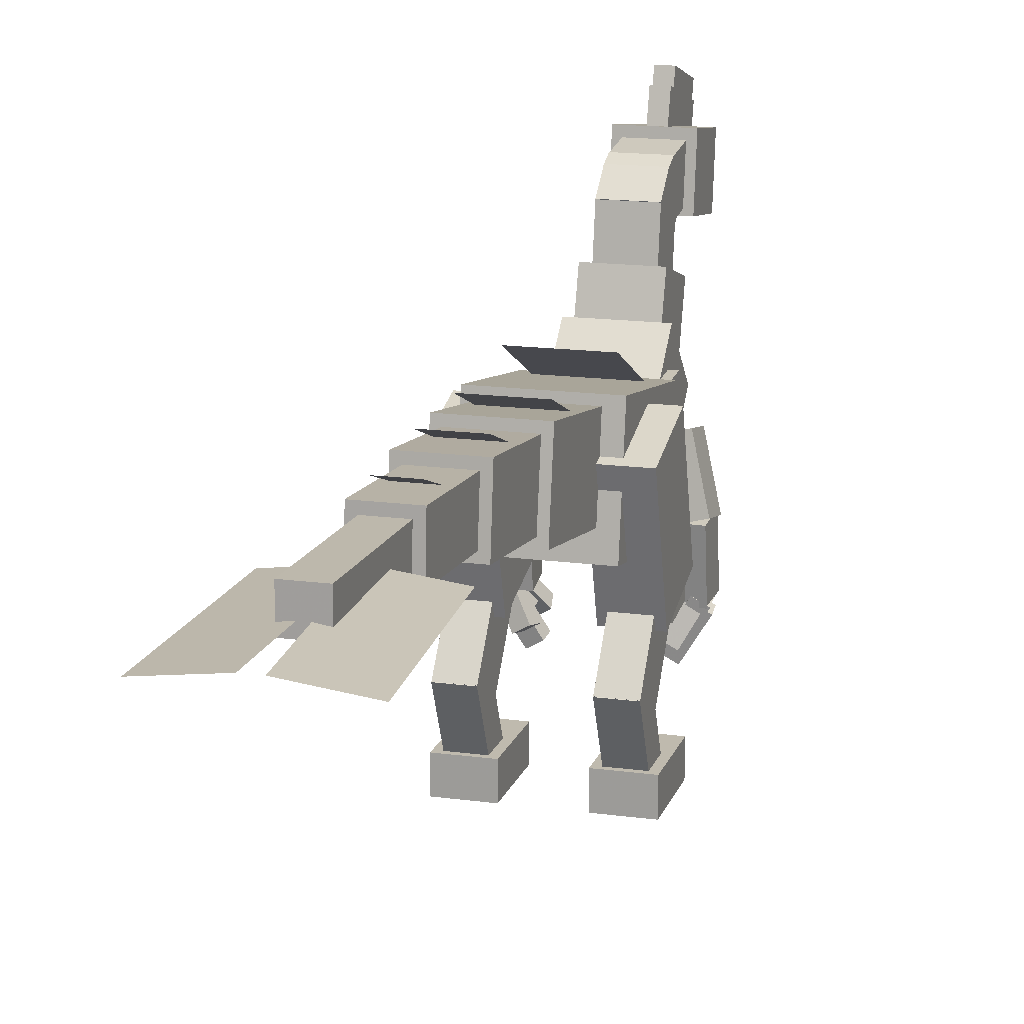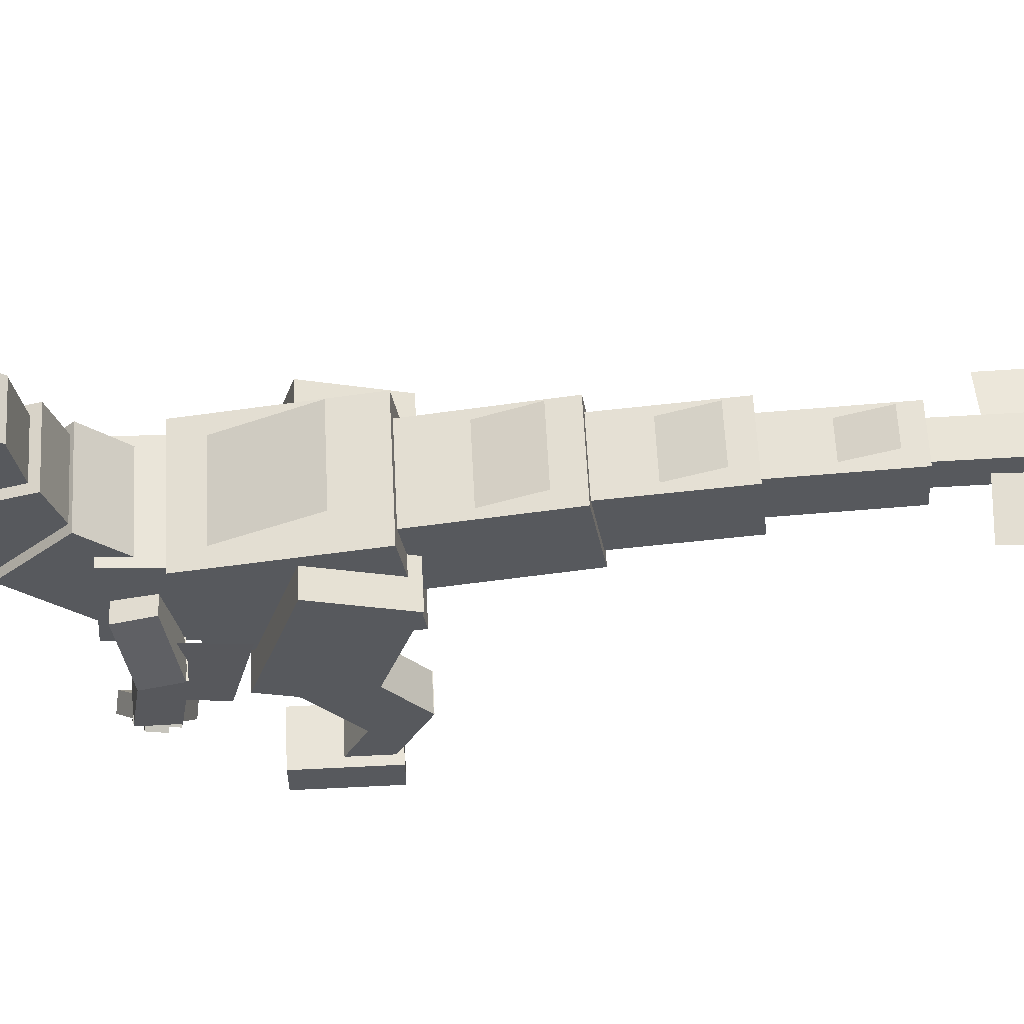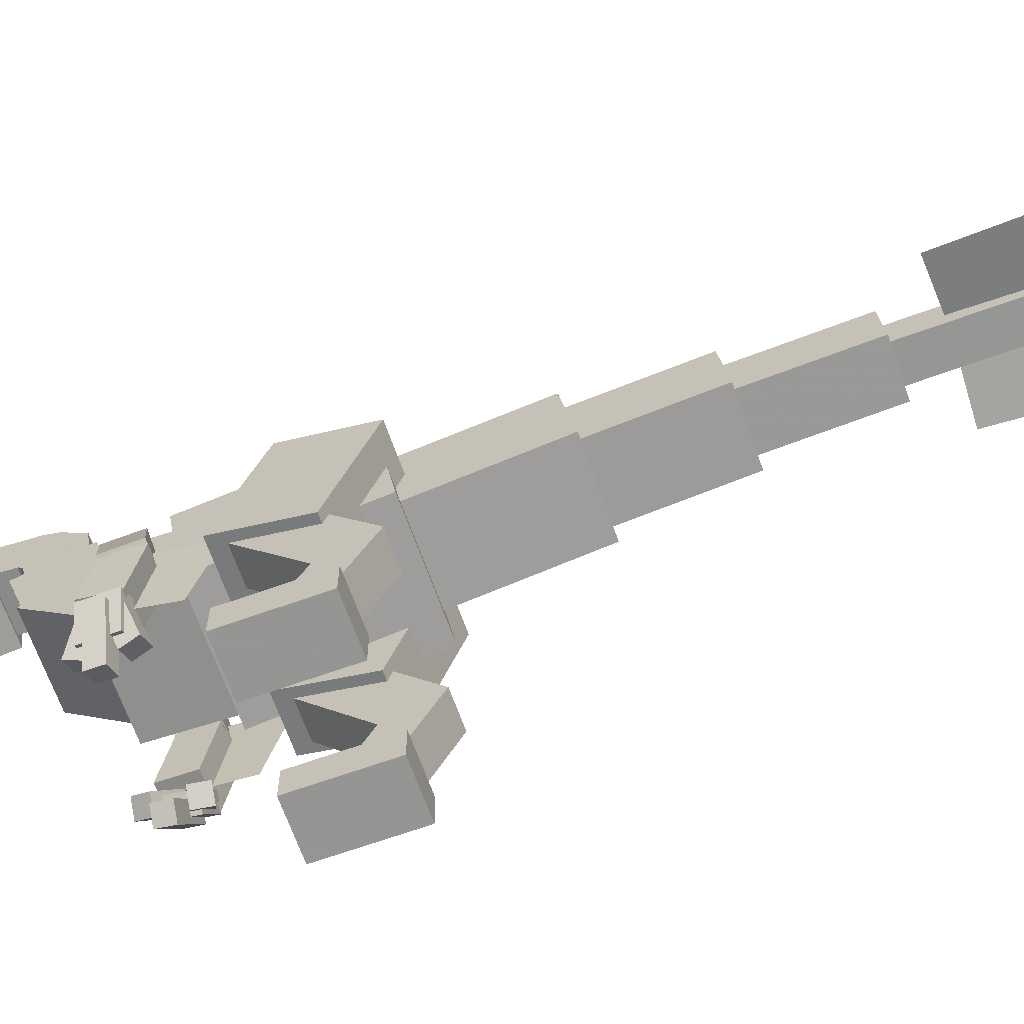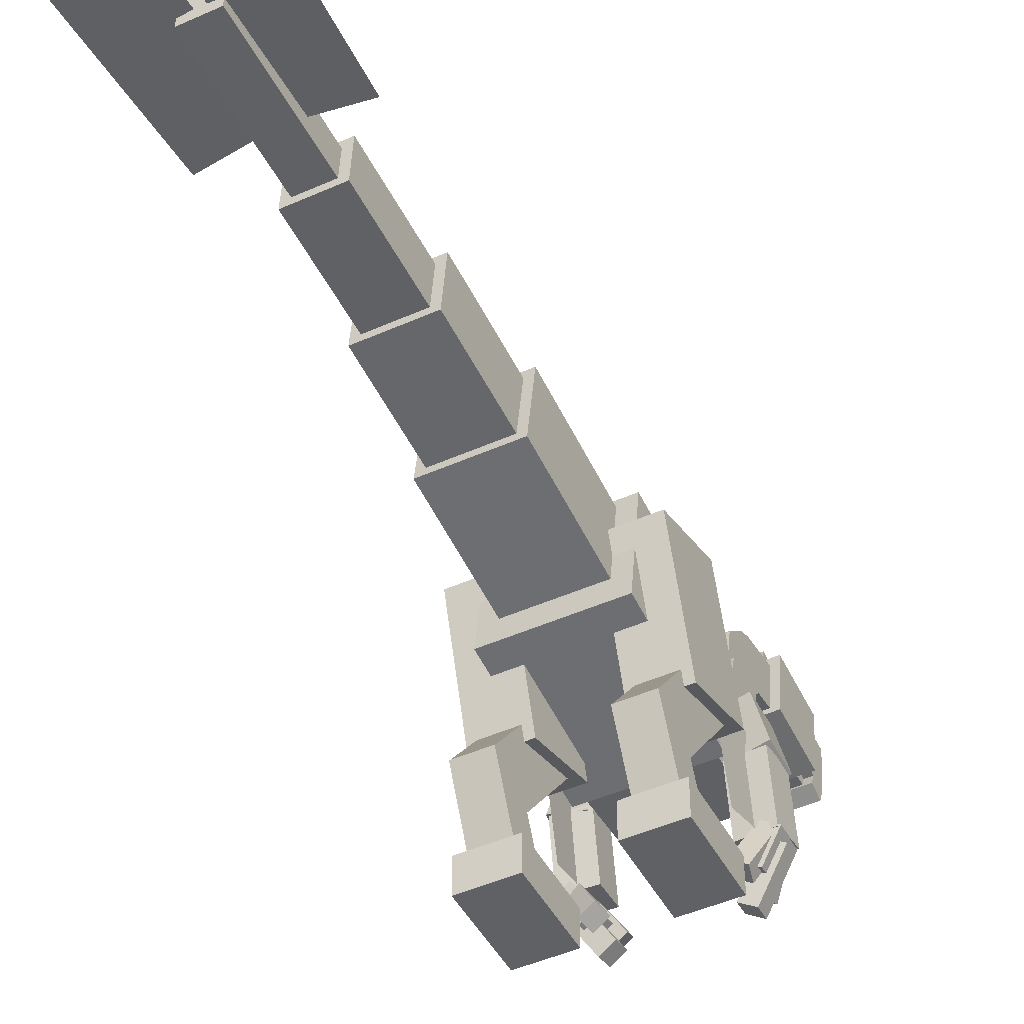
<metadata>
{"format":"obj","ext":"obj","renderer":"f3d","projection":"perspective","resolution":1024,"background":"white","views":[{"elev":15.8,"azim":15.9,"up":"+Y"},{"elev":60.1,"azim":-92.9,"up":"+Y"},{"elev":-67.2,"azim":-70.4,"up":"+Y"},{"elev":-46.8,"azim":26.9,"up":"+Y"}]}
</metadata>
<code>
o Body ALL
v 0.2188 -0.8779 0.05581
v -0.2188 -0.8779 0.05581
v -0.2188 -0.4458 -0.01263
v 0.2188 -0.4458 -0.01263
v -0.2188 -0.7899 0.6114
v 0.2188 -0.7899 0.6114
v 0.2188 -0.3578 0.5429
v -0.2188 -0.3578 0.5429
f 1 2 3 4
f 5 6 7 8
f 4 3 8 7
f 6 5 2 1
f 6 1 4 7
f 2 5 8 3
o Tail Base
v 0.1562 -0.7022 0.5659
v -0.1562 -0.7022 0.5659
v -0.1562 -0.3935 0.517
v 0.1562 -0.3935 0.517
v -0.1562 -0.624 1.06
v 0.1562 -0.624 1.06
v 0.1562 -0.3153 1.011
v -0.1562 -0.3153 1.011
f 9 10 11 12
f 13 14 15 16
f 12 11 16 15
f 14 13 10 9
f 14 9 12 15
f 10 13 16 11
o Tail Mid 1
v 0.125 -0.5988 1.018
v -0.125 -0.5988 1.018
v -0.125 -0.3503 0.9905
v 0.125 -0.3503 0.9905
v -0.125 -0.5501 1.453
v 0.125 -0.5501 1.453
v 0.125 -0.3016 1.425
v -0.125 -0.3016 1.425
f 17 18 19 20
f 21 22 23 24
f 20 19 24 23
f 22 21 18 17
f 22 17 20 23
f 18 21 24 19
o Tail Mid 2
v 0.09375 -0.5229 1.414
v -0.09375 -0.5229 1.414
v -0.09375 -0.3358 1.402
v 0.09375 -0.3358 1.402
v -0.09375 -0.494 1.851
v 0.09375 -0.494 1.851
v 0.09375 -0.3069 1.838
v -0.09375 -0.3069 1.838
f 25 26 27 28
f 29 30 31 32
f 28 27 32 31
f 30 29 26 25
f 30 25 28 31
f 26 29 32 27
o Tail Tip
v 0.0625 -0.465 1.815
v -0.0625 -0.465 1.815
v -0.0625 -0.3401 1.812
v 0.0625 -0.3401 1.812
v -0.0625 -0.4535 2.377
v 0.0625 -0.4535 2.377
v 0.0625 -0.3286 2.375
v -0.0625 -0.3286 2.375
f 33 34 35 36
f 37 38 39 40
f 36 35 40 39
f 38 37 34 33
f 38 33 36 39
f 34 37 40 35
o Feather TAILEND RIGHT
v 0.2472 -0.4337 1.989
v -0 -0.3987 2.001
v 0.03057 -0.4253 2.687
v 0.2778 -0.4603 2.675
f 41 42 43 44
f 44 43 42 41
o Feather TAILEND LEFT
v -0 -0.3987 2.001
v -0.2472 -0.4337 1.989
v -0.2778 -0.4603 2.675
v -0.03057 -0.4253 2.687
f 45 46 47 48
f 48 47 46 45
o Feather TAILMID2
v 0.0625 -0.3525 1.528
v -0.0625 -0.3525 1.528
v -0.0625 -0.2693 1.764
v 0.0625 -0.2693 1.764
f 49 50 51 52
f 52 51 50 49
o Feather TAILMID1
v 0.09375 -0.3557 1.111
v -0.09375 -0.3557 1.111
v -0.09375 -0.2686 1.345
v 0.09375 -0.2686 1.345
f 53 54 55 56
f 56 55 54 53
o Feathers TAILBASE
v 0.125 -0.3795 0.6856
v -0.125 -0.3795 0.6856
v -0.125 -0.2857 0.9173
v 0.125 -0.2857 0.9173
f 57 58 59 60
f 60 59 58 57
o Neck Base
v 0.1875 -0.8344 -0.2146
v -0.1875 -0.8344 -0.2146
v -0.1875 -0.4603 -0.1882
v 0.1875 -0.4603 -0.1882
v -0.1875 -0.8564 0.09714
v 0.1875 -0.8564 0.09714
v 0.1875 -0.4823 0.1236
v -0.1875 -0.4823 0.1236
f 61 62 63 64
f 65 66 67 68
f 64 63 68 67
f 66 65 62 61
f 66 61 64 67
f 62 65 68 63
o Neck Mid 1
v 0.1562 -0.5623 -0.4441
v -0.1562 -0.5623 -0.4441
v -0.1562 -0.3376 -0.2268
v 0.1562 -0.3376 -0.2268
v -0.1562 -0.8229 -0.1745
v 0.1562 -0.8229 -0.1745
v 0.1562 -0.5983 0.04275
v -0.1562 -0.5983 0.04275
f 69 70 71 72
f 73 74 75 76
f 72 71 76 75
f 74 73 70 69
f 74 69 72 75
f 70 73 76 71
o Neck Mid 2
v 0.125 -0.2668 -0.5242
v -0.125 -0.2668 -0.5242
v -0.125 -0.1927 -0.2854
v 0.125 -0.1927 -0.2854
v -0.125 -0.5653 -0.4315
v 0.125 -0.5653 -0.4315
v 0.125 -0.4911 -0.1927
v -0.125 -0.4911 -0.1927
f 77 78 79 80
f 81 82 83 84
f 80 79 84 83
f 82 81 78 77
f 82 77 80 83
f 78 81 84 79
o Throat Base
v 0.09375 -0.05417 -0.5299
v -0.09375 -0.05417 -0.5299
v -0.09375 -0.02345 -0.3449
v 0.09375 -0.02345 -0.3449
v -0.09375 -0.3008 -0.4889
v 0.09375 -0.3008 -0.4889
v 0.09375 -0.2701 -0.3039
v -0.09375 -0.2701 -0.3039
f 85 86 87 88
f 89 90 91 92
f 88 87 92 91
f 90 89 86 85
f 90 85 88 91
f 86 89 92 87
o Throat Mid 1
v 0.09375 -0.08131 -0.5611
v -0.09375 -0.08131 -0.5611
v -0.09375 0.05925 -0.437
v 0.09375 0.05925 -0.437
v -0.09375 -0.164 -0.4674
v 0.09375 -0.164 -0.4674
v 0.09375 -0.02348 -0.3433
v -0.09375 -0.02348 -0.3433
f 93 94 95 96
f 97 98 99 100
f 96 95 100 99
f 98 97 94 93
f 98 93 96 99
f 94 97 100 95
o Throat Mid 2
v 0.09375 -0.08907 -0.5688
v -0.09375 -0.08907 -0.5688
v -0.09375 0.08329 -0.495
v 0.09375 0.08329 -0.495
v -0.09375 -0.1137 -0.5113
v 0.09375 -0.1137 -0.5113
v 0.09375 0.05869 -0.4375
v -0.09375 0.05869 -0.4375
f 101 102 103 104
f 105 106 107 108
f 104 103 108 107
f 106 105 102 101
f 106 101 104 107
f 102 105 108 103
o Throat Connection (To Head)
v 0.09375 -0.07988 -0.7052
v -0.09375 -0.07988 -0.7052
v -0.09375 0.106 -0.6807
v 0.09375 0.106 -0.6807
v -0.09375 -0.1044 -0.5194
v 0.09375 -0.1044 -0.5194
v 0.09375 0.08143 -0.4948
v -0.09375 0.08143 -0.4948
f 109 110 111 112
f 113 114 115 116
f 112 111 116 115
f 114 113 110 109
f 114 109 112 115
f 110 113 116 111
o Upper Head
v 0.125 -0.1463 -0.8639
v -0.125 -0.1463 -0.8639
v -0.125 0.1012 -0.8992
v 0.125 0.1012 -0.8992
v -0.125 -0.111 -0.6164
v 0.125 -0.111 -0.6164
v 0.125 0.1365 -0.6517
v -0.125 0.1365 -0.6517
f 117 118 119 120
f 121 122 123 124
f 120 119 124 123
f 122 121 118 117
f 122 117 120 123
f 118 121 124 119
o Snout
v 0.09375 -0.1083 -0.9956
v -0.09375 -0.1083 -0.9956
v -0.09375 0.07734 -1.022
v 0.09375 0.07734 -1.022
v -0.09375 -0.08179 -0.81
v 0.09375 -0.08179 -0.81
v 0.09375 0.1038 -0.8365
v -0.09375 0.1038 -0.8365
f 125 126 127 128
f 129 130 131 132
f 128 127 132 131
f 130 129 126 125
f 130 125 128 131
f 126 129 132 127
o Beak
v 0.09375 -0.1643 -0.9727
v -0.09375 -0.1643 -0.9727
v -0.09375 -0.1064 -0.9963
v 0.09375 -0.1064 -0.9963
v -0.09375 -0.1408 -0.9148
v 0.09375 -0.1408 -0.9148
v 0.09375 -0.08289 -0.9384
v -0.09375 -0.08289 -0.9384
f 133 134 135 136
f 137 138 139 140
f 136 135 140 139
f 138 137 134 133
f 138 133 136 139
f 134 137 140 135
o Mouthpiece
v 0.0625 -0.1337 -0.9461
v -0.0625 -0.1337 -0.9461
v -0.0625 -0.07127 -0.9493
v 0.0625 -0.07127 -0.9493
v -0.0625 -0.1274 -0.8213
v 0.0625 -0.1274 -0.8213
v 0.0625 -0.06494 -0.8244
v -0.0625 -0.06494 -0.8244
f 141 142 143 144
f 145 146 147 148
f 144 143 148 147
f 146 145 142 141
f 146 141 144 147
f 142 145 148 143
o Lower Crest
v 0.03125 0.03917 -0.9814
v -0.03125 0.03917 -0.9814
v -0.03125 0.1594 -1.016
v 0.03125 0.1594 -1.016
v -0.03125 0.125 -0.6809
v 0.03125 0.125 -0.6809
v 0.03125 0.2452 -0.7152
v -0.03125 0.2452 -0.7152
f 149 150 151 152
f 153 154 155 156
f 152 151 156 155
f 154 153 150 149
f 154 149 152 155
f 150 153 156 151
o Upper Crest
v 0.03125 0.1662 -0.9917
v -0.03125 0.1662 -0.9917
v -0.03125 0.2263 -1.009
v 0.03125 0.2263 -1.009
v -0.03125 0.2349 -0.7513
v 0.03125 0.2349 -0.7513
v 0.03125 0.295 -0.7685
v -0.03125 0.295 -0.7685
f 157 158 159 160
f 161 162 163 164
f 160 159 164 163
f 162 161 158 157
f 162 157 160 163
f 158 161 164 159
o Feathers BODY1
v 0.1562 -0.4766 -0.00774
v -0.1562 -0.4766 -0.00774
v -0.1562 -0.2849 0.3855
v 0.1562 -0.2849 0.3855
f 165 166 167 168
f 168 167 166 165
o Arm Top Left
v -0.207 -0.8768 -0.1193
v -0.3277 -0.8445 -0.1193
v -0.2642 -0.6074 -0.167
v -0.1435 -0.6398 -0.167
v -0.3215 -0.8214 0.003378
v -0.2008 -0.8538 0.003378
v -0.1373 -0.6167 -0.04432
v -0.258 -0.5844 -0.04432
f 169 170 171 172
f 173 174 175 176
f 172 171 176 175
f 174 173 170 169
f 174 169 172 175
f 170 173 176 171
o Arm Mid Left
v -0.1926 -1.064 -0.158
v -0.3175 -1.064 -0.1516
v -0.3172 -0.8172 -0.1151
v -0.1924 -0.8164 -0.1216
v -0.311 -1.083 -0.02811
v -0.1862 -1.082 -0.03454
v -0.1859 -0.8346 0.001922
v -0.3107 -0.8354 0.008357
f 177 178 179 180
f 181 182 183 184
f 180 179 184 183
f 182 181 178 177
f 182 177 180 183
f 178 181 184 179
o Arm Feather Left
v -0.2417 -1.095 0.1007
v -0.2546 -1.036 -0.142
v -0.2528 -0.7325 -0.06849
v -0.2399 -0.7913 0.1742
f 185 186 187 188
f 186 185 188 187
o Hand LEFT
v -0.2479 -1.168 -0.1661
v -0.2545 -1.186 -0.04262
v -0.3192 -1.08 -0.03042
v -0.3126 -1.062 -0.1539
v -0.2011 -1.154 -0.0351
v -0.1945 -1.136 -0.1586
v -0.2593 -1.03 -0.1464
v -0.2659 -1.048 -0.0229
f 189 190 191 192
f 193 194 195 196
f 192 191 196 195
f 194 193 190 189
f 194 189 192 195
f 190 193 196 191
o Claw 6
v -0.222 -1.212 -0.06079
v -0.2366 -1.201 -0.000919
v -0.2948 -1.096 -0.03352
v -0.2802 -1.106 -0.09338
v -0.1833 -1.17 0.006598
v -0.1687 -1.18 -0.05327
v -0.2268 -1.074 -0.08587
v -0.2414 -1.064 -0.026
f 197 198 199 200
f 201 202 203 204
f 200 199 204 203
f 202 201 198 197
f 202 197 200 203
f 198 201 204 199
o Claw 4
v -0.2256 -1.171 -0.2083
v -0.2171 -1.198 -0.1528
v -0.28 -1.105 -0.09743
v -0.2884 -1.078 -0.153
v -0.1638 -1.167 -0.1453
v -0.1722 -1.139 -0.2008
v -0.235 -1.046 -0.1454
v -0.2266 -1.074 -0.08992
f 205 206 207 208
f 209 210 211 212
f 208 207 212 211
f 210 209 206 205
f 210 205 208 211
f 206 209 212 207
o Claw Mid LEFT
v -0.217 -1.262 -0.1466
v -0.2203 -1.271 -0.08489
v -0.3174 -1.111 -0.0666
v -0.3141 -1.102 -0.1283
v -0.1669 -1.239 -0.07738
v -0.1636 -1.23 -0.1391
v -0.2607 -1.071 -0.1208
v -0.264 -1.08 -0.05908
f 213 214 215 216
f 217 218 219 220
f 216 215 220 219
f 218 217 214 213
f 218 213 216 219
f 214 217 220 215
o Arm Top Right
v 0.3277 -0.8445 -0.1193
v 0.207 -0.8768 -0.1193
v 0.1435 -0.6398 -0.167
v 0.2642 -0.6074 -0.167
v 0.2008 -0.8538 0.003378
v 0.3215 -0.8214 0.003378
v 0.258 -0.5844 -0.04432
v 0.1373 -0.6167 -0.04432
f 221 222 223 224
f 225 226 227 228
f 224 223 228 227
f 226 225 222 221
f 226 221 224 227
f 222 225 228 223
o Arm Mid Right
v 0.3191 -1.07 -0.1504
v 0.1942 -1.07 -0.1568
v 0.194 -0.8223 -0.1204
v 0.3188 -0.8231 -0.1139
v 0.1877 -1.088 -0.03335
v 0.3126 -1.089 -0.02692
v 0.3123 -0.8413 0.009549
v 0.1875 -0.8405 0.003115
f 229 230 231 232
f 233 234 235 236
f 232 231 236 235
f 234 233 230 229
f 234 229 232 235
f 230 233 236 231
o Arm Feather Right
v 0.2433 -1.101 0.1019
v 0.2562 -1.042 -0.1408
v 0.2544 -0.7384 -0.06729
v 0.2415 -0.7972 0.1754
f 237 238 239 240
f 238 237 240 239
o Hand RIGHT
v 0.2561 -1.192 -0.04143
v 0.2495 -1.174 -0.1649
v 0.3142 -1.068 -0.1527
v 0.3208 -1.086 -0.02923
v 0.1961 -1.142 -0.1574
v 0.2027 -1.16 -0.03391
v 0.2675 -1.054 -0.02171
v 0.2609 -1.036 -0.1452
f 241 242 243 244
f 245 246 247 248
f 244 243 248 247
f 246 245 242 241
f 246 241 244 247
f 242 245 248 243
o Claw 1
v 0.2382 -1.207 0.000273
v 0.2236 -1.218 -0.05959
v 0.2818 -1.112 -0.09219
v 0.2964 -1.102 -0.03232
v 0.1703 -1.186 -0.05208
v 0.1849 -1.176 0.007791
v 0.243 -1.07 -0.02481
v 0.2284 -1.08 -0.08467
f 249 250 251 252
f 253 254 255 256
f 252 251 256 255
f 254 253 250 249
f 254 249 252 255
f 250 253 256 251
o Claw 3
v 0.2187 -1.204 -0.1516
v 0.2272 -1.177 -0.2072
v 0.29 -1.084 -0.1518
v 0.2815 -1.111 -0.09624
v 0.1738 -1.145 -0.1996
v 0.1653 -1.172 -0.1441
v 0.2282 -1.08 -0.08872
v 0.2366 -1.052 -0.1442
f 257 258 259 260
f 261 262 263 264
f 260 259 264 263
f 262 261 258 257
f 262 257 260 263
f 258 261 264 259
o Claw Mid Right
v 0.2219 -1.277 -0.0837
v 0.2186 -1.267 -0.1454
v 0.3157 -1.108 -0.1272
v 0.319 -1.117 -0.06541
v 0.1652 -1.236 -0.1379
v 0.1685 -1.245 -0.07618
v 0.2656 -1.086 -0.05789
v 0.2623 -1.076 -0.1196
f 265 266 267 268
f 269 270 271 272
f 268 267 272 271
f 270 269 266 265
f 270 265 268 271
f 266 269 272 267
o Leg Top Right
v 0.3125 -0.9131 0.1588
v 0.125 -0.9131 0.1588
v 0.125 -0.4349 0.305
v 0.3125 -0.4349 0.305
v 0.125 -1.004 0.4576
v 0.3125 -1.004 0.4576
v 0.3125 -0.5263 0.6038
v 0.125 -0.5263 0.6038
f 273 274 275 276
f 277 278 279 280
f 276 275 280 279
f 278 277 274 273
f 278 273 276 279
f 274 277 280 275
o Leg Mid Right
v 0.2812 -1.259 0.4674
v 0.1562 -1.259 0.4674
v 0.1562 -0.9135 0.1994
v 0.2812 -0.9135 0.1994
v 0.1562 -1.144 0.6156
v 0.2812 -1.144 0.6156
v 0.2812 -0.7987 0.3476
v 0.1562 -0.7987 0.3476
f 281 282 283 284
f 285 286 287 288
f 284 283 288 287
f 286 285 282 281
f 286 281 284 287
f 282 285 288 283
o Leg Bot Right
v 0.2812 -1.434 0.3466
v 0.1562 -1.434 0.3466
v 0.1562 -1.093 0.5041
v 0.2812 -1.093 0.5041
v 0.1562 -1.486 0.4601
v 0.2812 -1.486 0.4601
v 0.2812 -1.146 0.6176
v 0.1562 -1.146 0.6176
f 289 290 291 292
f 293 294 295 296
f 292 291 296 295
f 294 293 290 289
f 294 289 292 295
f 290 293 296 291
o Foot Right
v 0.3125 -1.5 0.221
v 0.125 -1.5 0.221
v 0.125 -1.375 0.2207
v 0.3125 -1.375 0.2207
v 0.125 -1.499 0.5335
v 0.3125 -1.499 0.5335
v 0.3125 -1.374 0.5332
v 0.125 -1.374 0.5332
f 297 298 299 300
f 301 302 303 304
f 300 299 304 303
f 302 301 298 297
f 302 297 300 303
f 298 301 304 299
o Leg Top Left
v -0.125 -0.9131 0.1588
v -0.3125 -0.9131 0.1588
v -0.3125 -0.4349 0.305
v -0.125 -0.4349 0.305
v -0.3125 -1.004 0.4576
v -0.125 -1.004 0.4576
v -0.125 -0.5263 0.6038
v -0.3125 -0.5263 0.6038
f 305 306 307 308
f 309 310 311 312
f 308 307 312 311
f 310 309 306 305
f 310 305 308 311
f 306 309 312 307
o Leg Mid Left
v -0.1562 -1.259 0.4674
v -0.2812 -1.259 0.4674
v -0.2812 -0.9135 0.1994
v -0.1562 -0.9135 0.1994
v -0.2812 -1.144 0.6156
v -0.1562 -1.144 0.6156
v -0.1562 -0.7987 0.3476
v -0.2812 -0.7987 0.3476
f 313 314 315 316
f 317 318 319 320
f 316 315 320 319
f 318 317 314 313
f 318 313 316 319
f 314 317 320 315
o Leg Bot Left
v -0.1562 -1.434 0.3466
v -0.2812 -1.434 0.3466
v -0.2812 -1.093 0.5041
v -0.1562 -1.093 0.5041
v -0.2812 -1.486 0.4601
v -0.1562 -1.486 0.4601
v -0.1562 -1.146 0.6176
v -0.2812 -1.146 0.6176
f 321 322 323 324
f 325 326 327 328
f 324 323 328 327
f 326 325 322 321
f 326 321 324 327
f 322 325 328 323
o Foot Left
v -0.125 -1.5 0.221
v -0.3125 -1.5 0.221
v -0.3125 -1.375 0.2207
v -0.125 -1.375 0.2207
v -0.3125 -1.499 0.5335
v -0.125 -1.499 0.5335
v -0.125 -1.374 0.5332
v -0.3125 -1.374 0.5332
f 329 330 331 332
f 333 334 335 336
f 332 331 336 335
f 334 333 330 329
f 334 329 332 335
f 330 333 336 331

</code>
